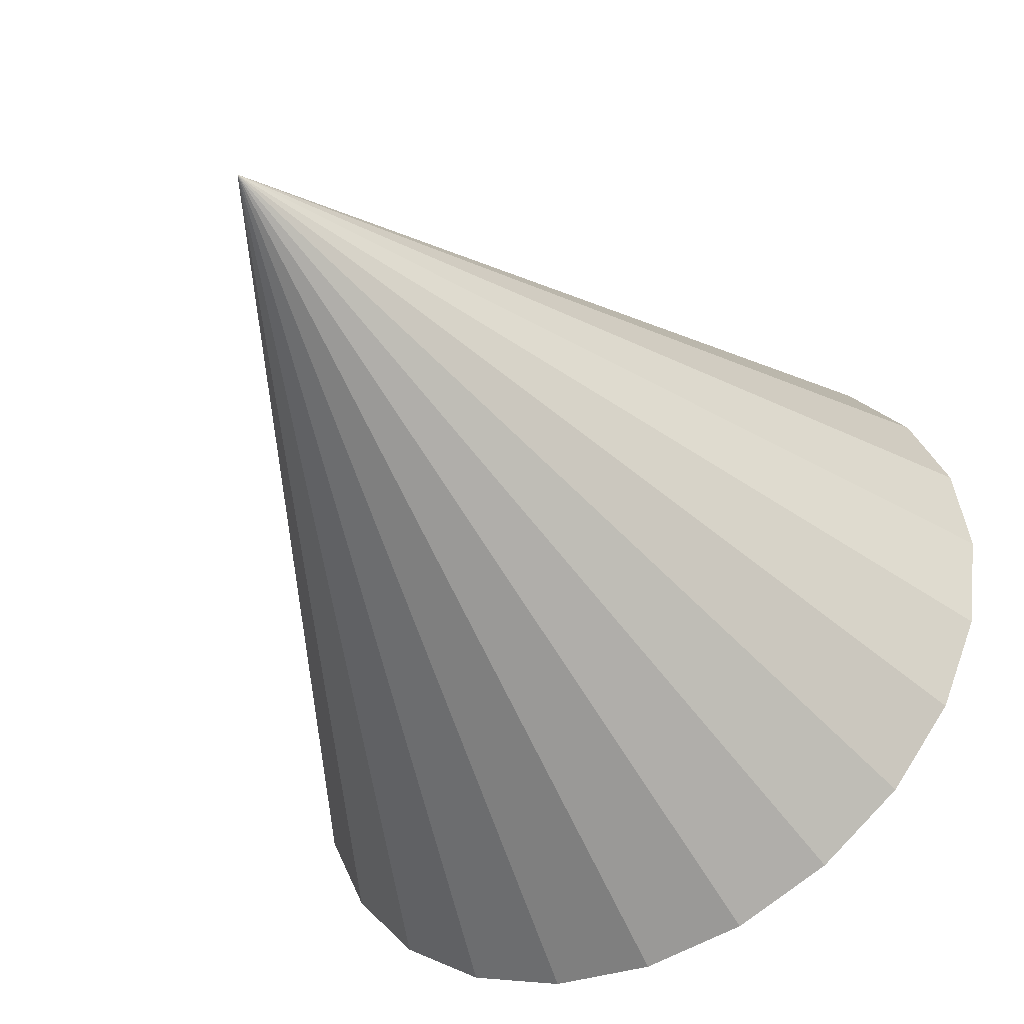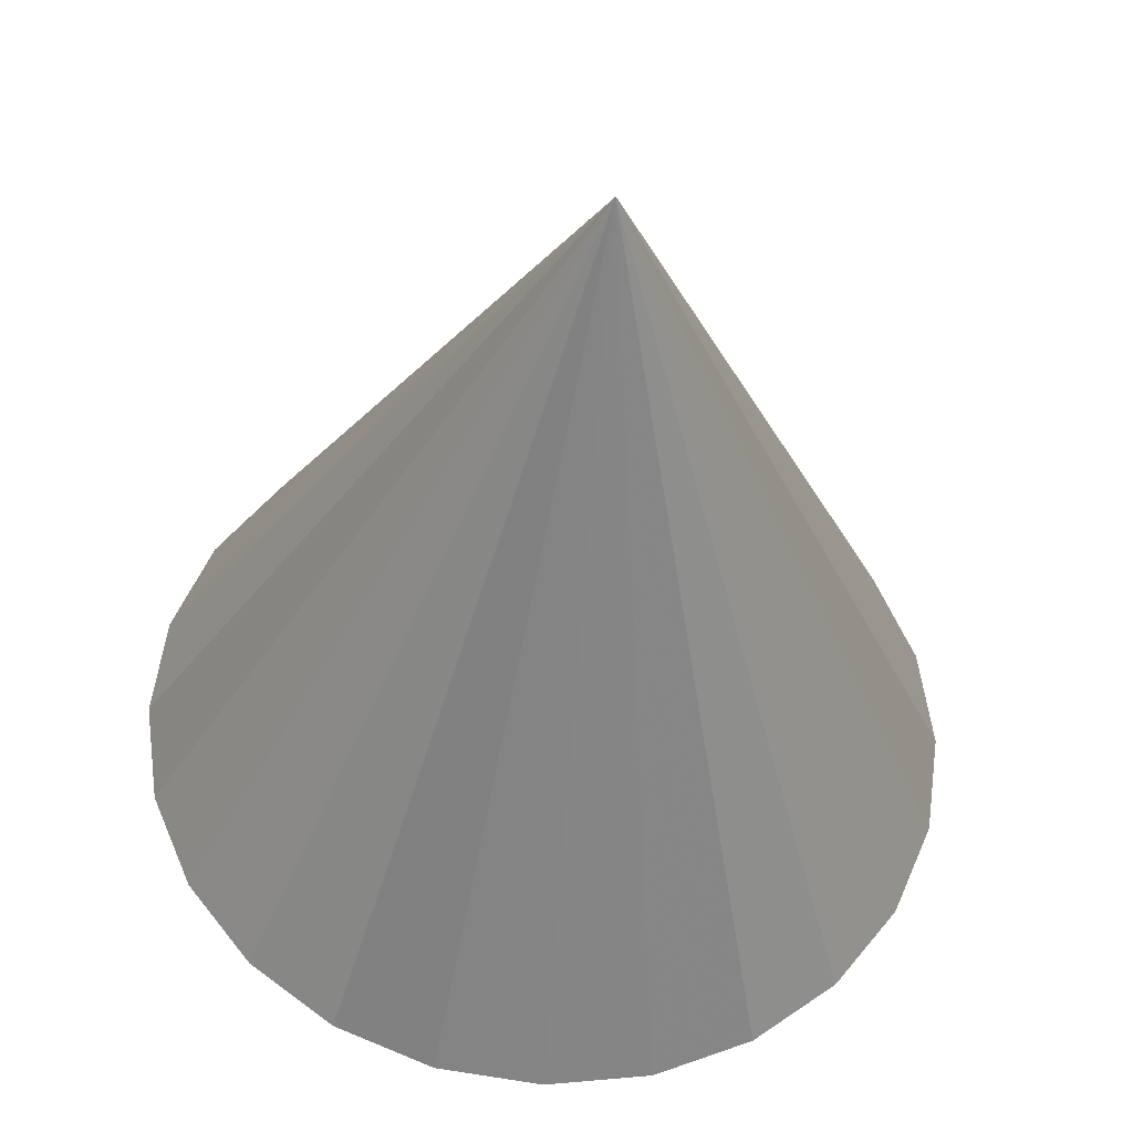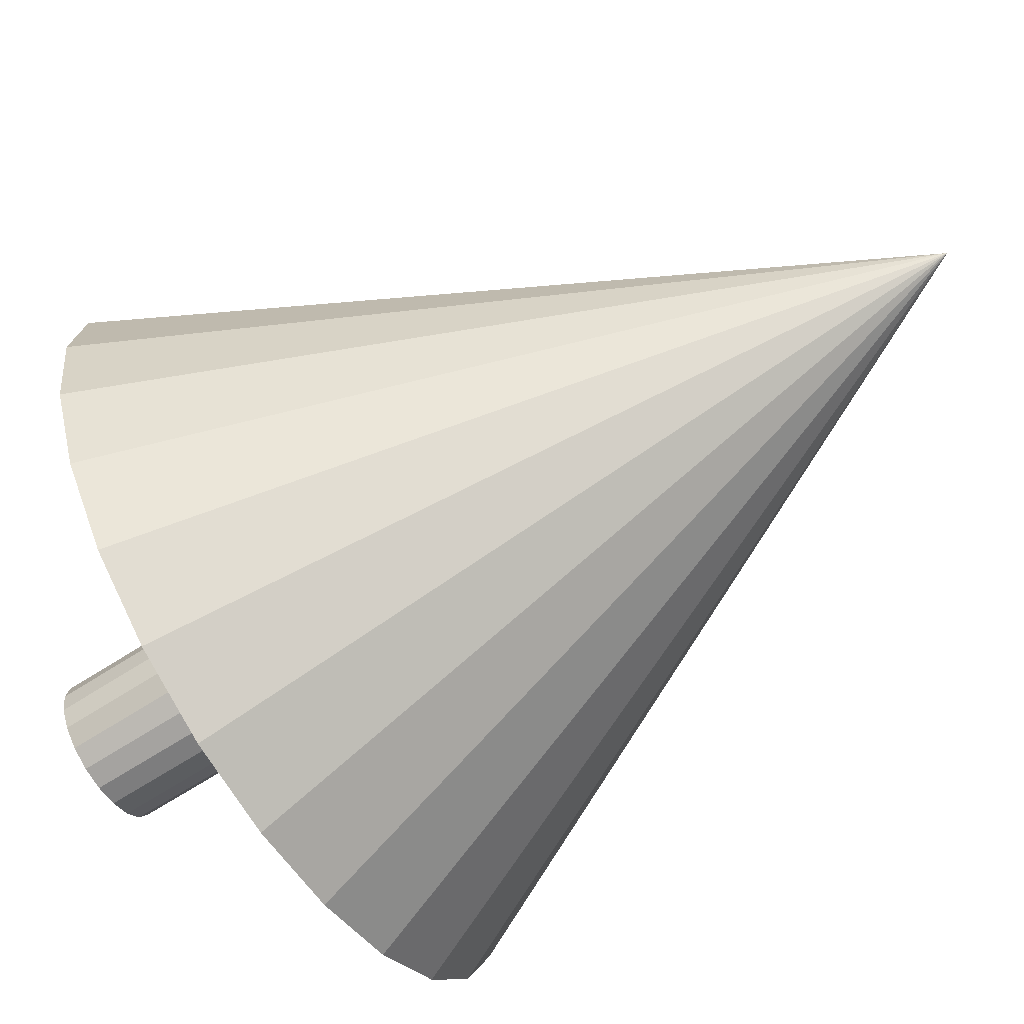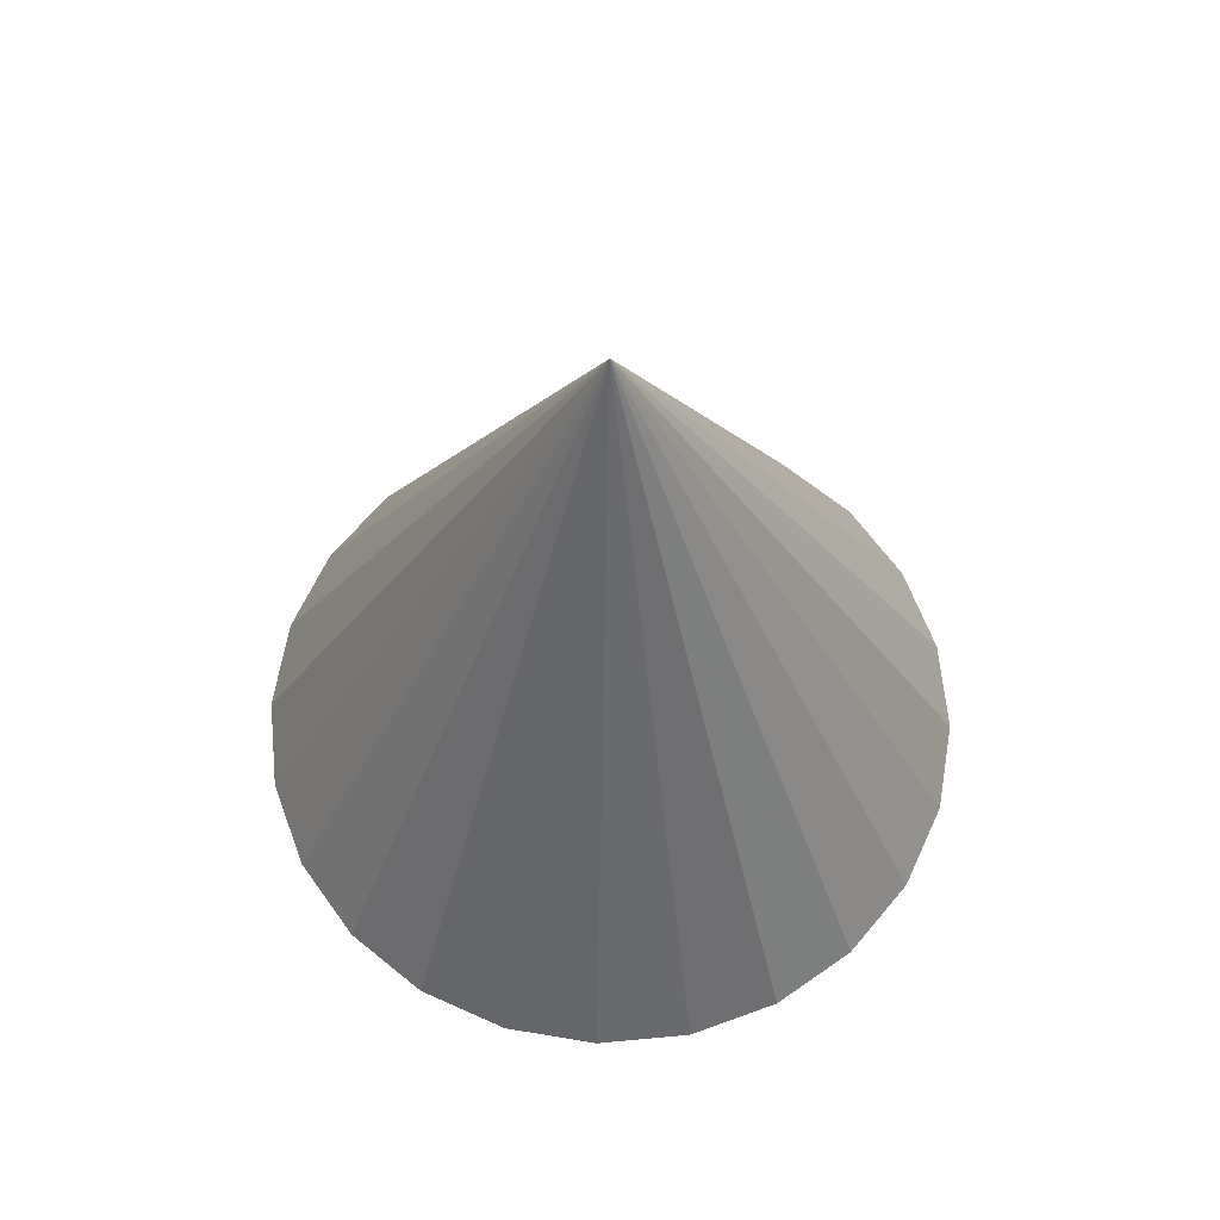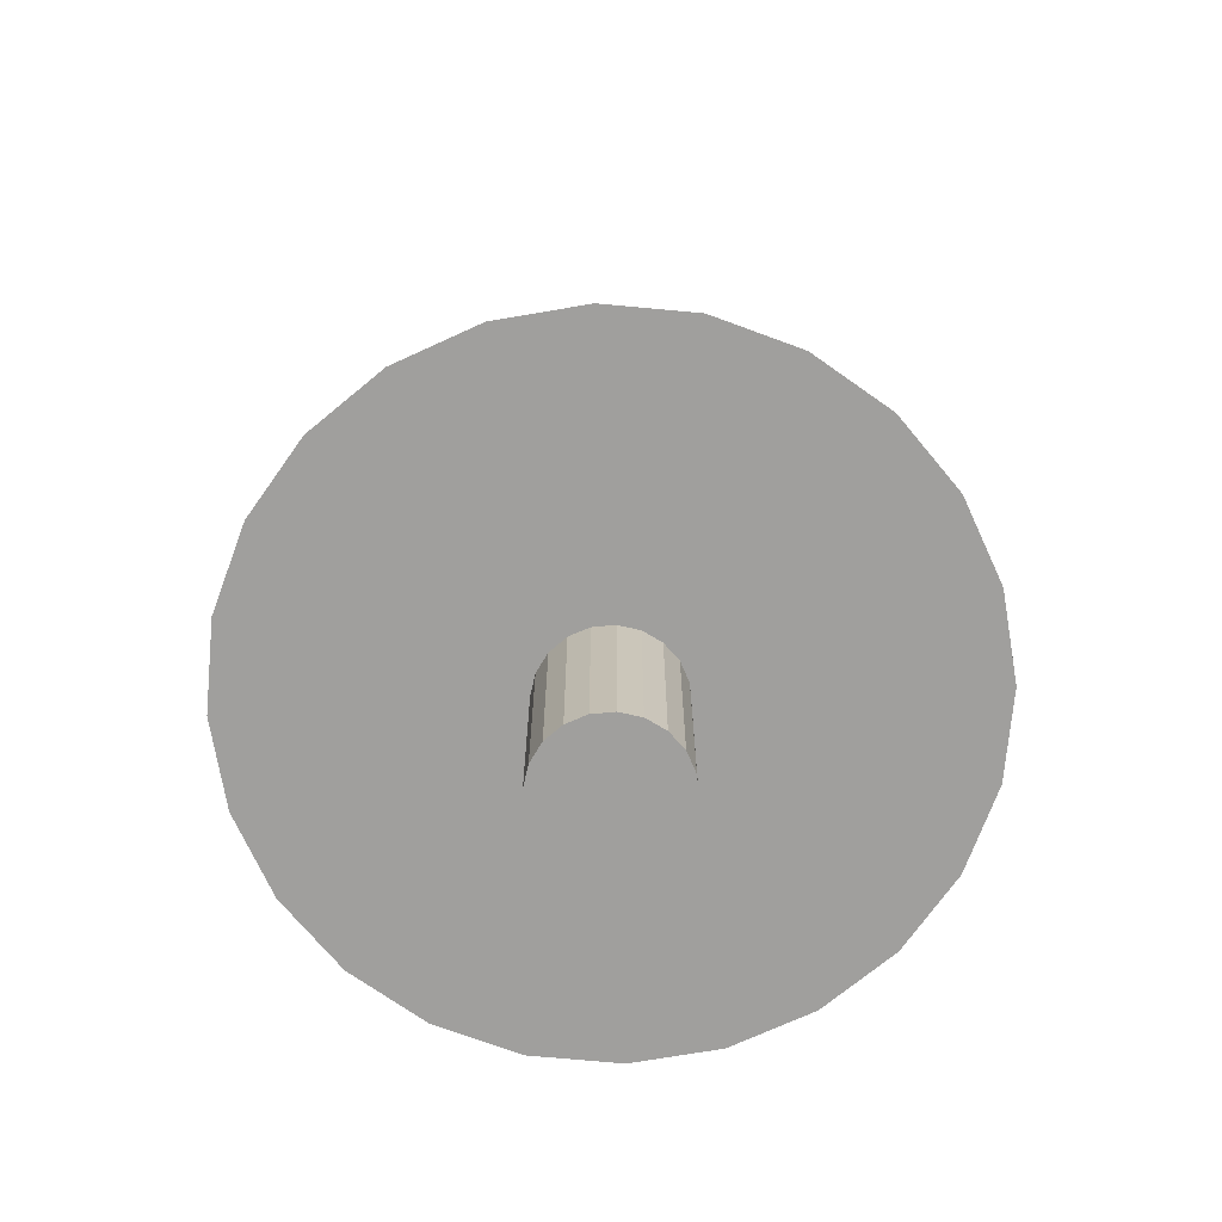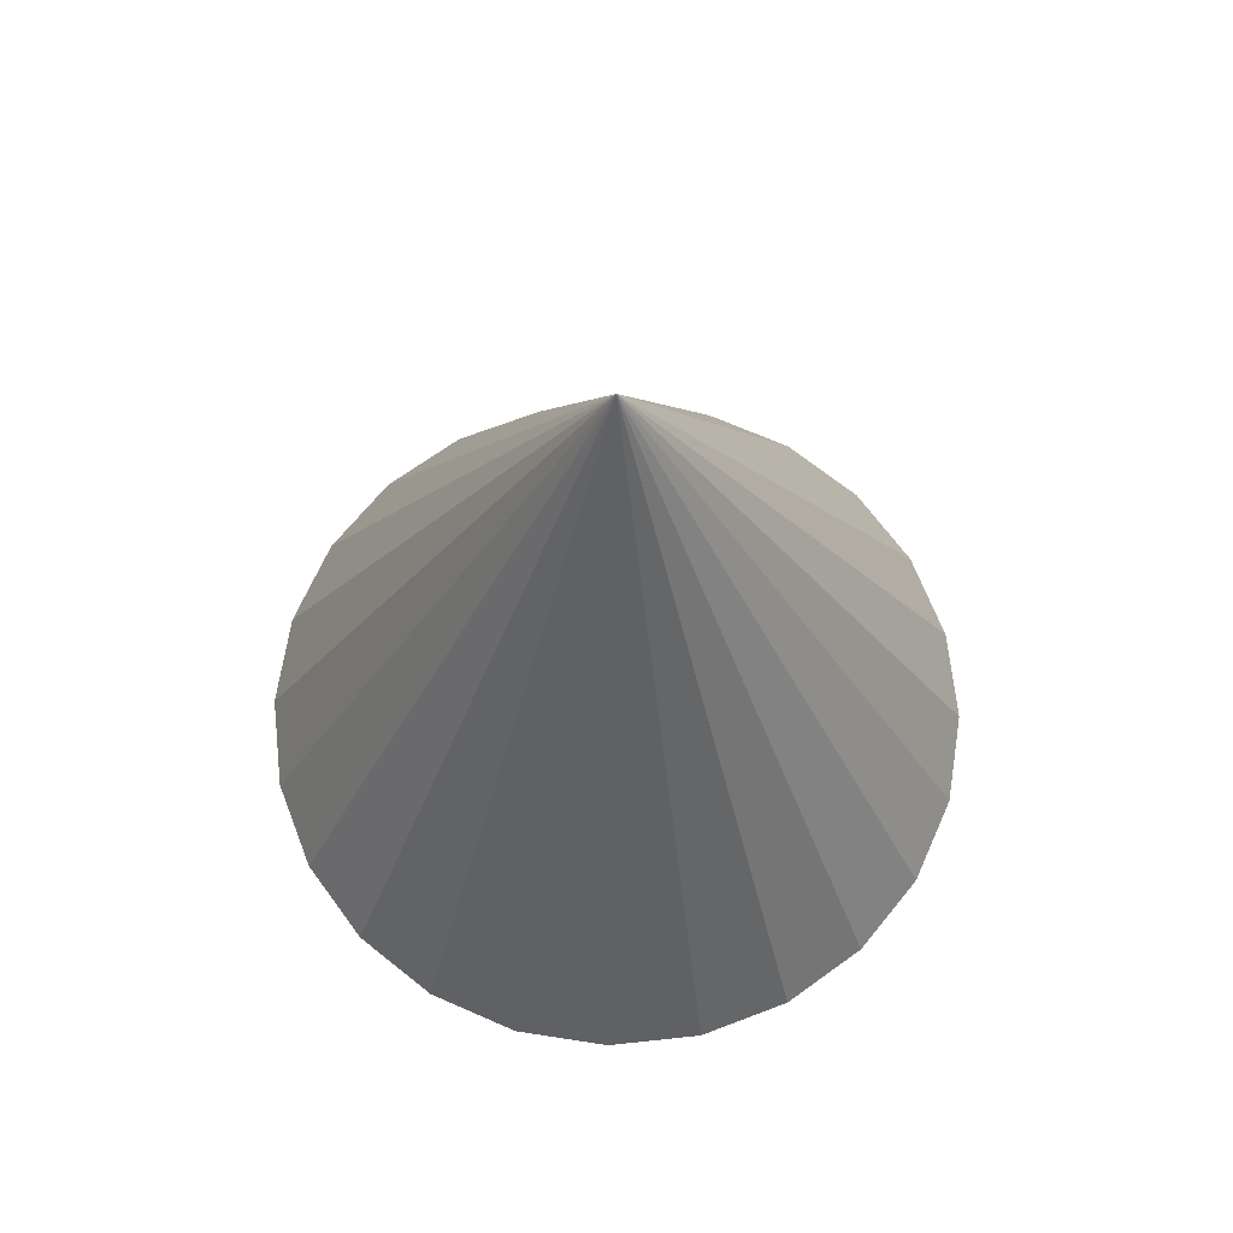
<metadata>
{"format":"obj","ext":"obj","renderer":"f3d","projection":"perspective","resolution":1024,"background":"white","views":[{"elev":-43.6,"azim":29.3,"up":"+Y"},{"elev":-35.2,"azim":-4.4,"up":"+Y"},{"elev":-66.4,"azim":-57.0,"up":"+Y"},{"elev":63.7,"azim":-162.9,"up":"+Z"},{"elev":-71.4,"azim":32.2,"up":"+Z"},{"elev":67.3,"azim":-43.6,"up":"+Z"}]}
</metadata>
<code>
o obj_0
v 34.05 		-34.69 		0
v 34.19 		-34.41 		0
v 34.41 		-34.19 		0
v 34.69 		-34.05 		0
v 35 		-34 		0
v 35.31 		-34.05 		0
v 35.59 		-34.19 		0
v 35.81 		-34.41 		0
v 35.95 		-34.69 		0
v 35.81 		-35.59 		3
v 35.59 		-35.81 		3
v 35.95 		-35.31 		3
v 35 		-36 		0
v 34.69 		-35.95 		0
v 34.41 		-35.81 		0
v 37.5 		-30.67 		3
v 34.19 		-35.59 		0
v 36.29 		-30.17 		3
v 34.05 		-35.31 		0
v 34 		-35 		0
v 35 		-35 		13
v 36 		-35 		0
v 35.95 		-35.31 		0
v 35.81 		-35.59 		0
v 36 		-35 		3
v 35.59 		-35.81 		0
v 35.31 		-35.95 		0
v 35 		-30 		3
v 35.81 		-34.41 		3
v 35.97 		-34.82 		3
v 35.59 		-34.19 		3
v 35.95 		-34.69 		3
v 33.71 		-30.17 		3
v 35.31 		-34.05 		3
v 32.5 		-30.67 		3
v 34 		-35 		3
v 34.03 		-34.82 		3
v 31.46 		-31.46 		3
v 35 		-34 		3
v 34.05 		-35.31 		3
v 34.19 		-35.59 		3
v 34.41 		-35.81 		3
v 34.69 		-35.95 		3
v 35 		-36 		3
v 34.69 		-34.05 		3
v 34.41 		-34.19 		3
v 34.19 		-34.41 		3
v 34.05 		-34.69 		3
v 35.31 		-35.95 		3
v 30.67 		-32.5 		3
v 30.17 		-33.71 		3
v 30 		-35 		3
v 30.17 		-36.29 		3
v 30.67 		-37.5 		3
v 31.46 		-38.54 		3
v 32.5 		-39.33 		3
v 33.71 		-39.83 		3
v 35 		-40 		3
v 36.29 		-39.83 		3
v 37.5 		-39.33 		3
v 38.54 		-38.54 		3
v 39.33 		-37.5 		3
v 39.83 		-36.29 		3
v 40 		-35 		3
v 39.83 		-33.71 		3
v 39.33 		-32.5 		3
v 38.54 		-31.46 		3
g group_0_undefined
f 2 3 1
f 1 3 4
f 1 4 5
f 1 5 6
f 1 6 7
f 1 7 8
f 1 8 9
f 1 9 22
f 45 4 3
f 16 18 21
f 17 22 15
f 19 22 17
f 14 15 22
f 20 22 19
f 1 22 20
f 22 23 14
f 13 14 23
f 24 27 23
f 26 27 24
f 13 23 27
f 28 21 18
f 28 33 21
f 33 35 21
f 35 38 21
f 28 18 39
f 41 17 42
f 13 44 43
f 43 42 15
f 34 5 39
f 44 13 27
f 45 39 5
f 45 3 46
f 24 10 11
f 32 9 29
f 8 29 9
f 3 47 46
f 10 24 12
f 23 12 24
f 29 8 31
f 7 31 8
f 47 1 48
f 45 5 4
f 34 31 6
f 7 6 31
f 25 12 23
f 1 20 37
f 1 37 48
f 6 5 34
f 25 22 30
f 32 30 9
f 47 3 2
f 27 49 44
f 2 1 47
f 38 50 21
f 46 35 45
f 46 47 38
f 50 51 21
f 19 40 36
f 51 52 21
f 50 38 47
f 41 40 17
f 19 17 40
f 52 53 21
f 27 26 11
f 53 54 21
f 26 24 11
f 15 42 17
f 54 55 21
f 50 47 48
f 41 42 55
f 55 56 21
f 56 57 21
f 23 22 25
f 56 55 42
f 42 43 56
f 58 21 57
f 9 30 22
f 27 11 49
f 11 10 61
f 36 37 20
f 36 20 19
f 10 12 62
f 62 61 10
f 57 56 43
f 14 43 15
f 63 62 12
f 57 43 44
f 43 14 13
f 59 21 58
f 64 63 25
f 60 21 59
f 65 64 25
f 61 21 60
f 40 41 54
f 55 54 41
f 53 40 54
f 52 36 53
f 51 36 52
f 35 46 38
f 33 45 35
f 50 48 51
f 37 51 48
f 40 53 36
f 67 66 29
f 62 21 61
f 63 21 62
f 36 51 37
f 44 49 59
f 60 59 49
f 58 44 59
f 57 44 58
f 49 11 60
f 61 60 11
f 64 21 63
f 65 21 64
f 66 21 65
f 67 21 66
f 67 16 21
f 30 32 65
f 25 30 65
f 12 25 63
f 66 65 32
f 32 29 66
f 18 16 34
f 34 39 18
f 33 28 39
f 39 45 33
f 16 67 31
f 29 31 67
f 31 34 16

</code>
